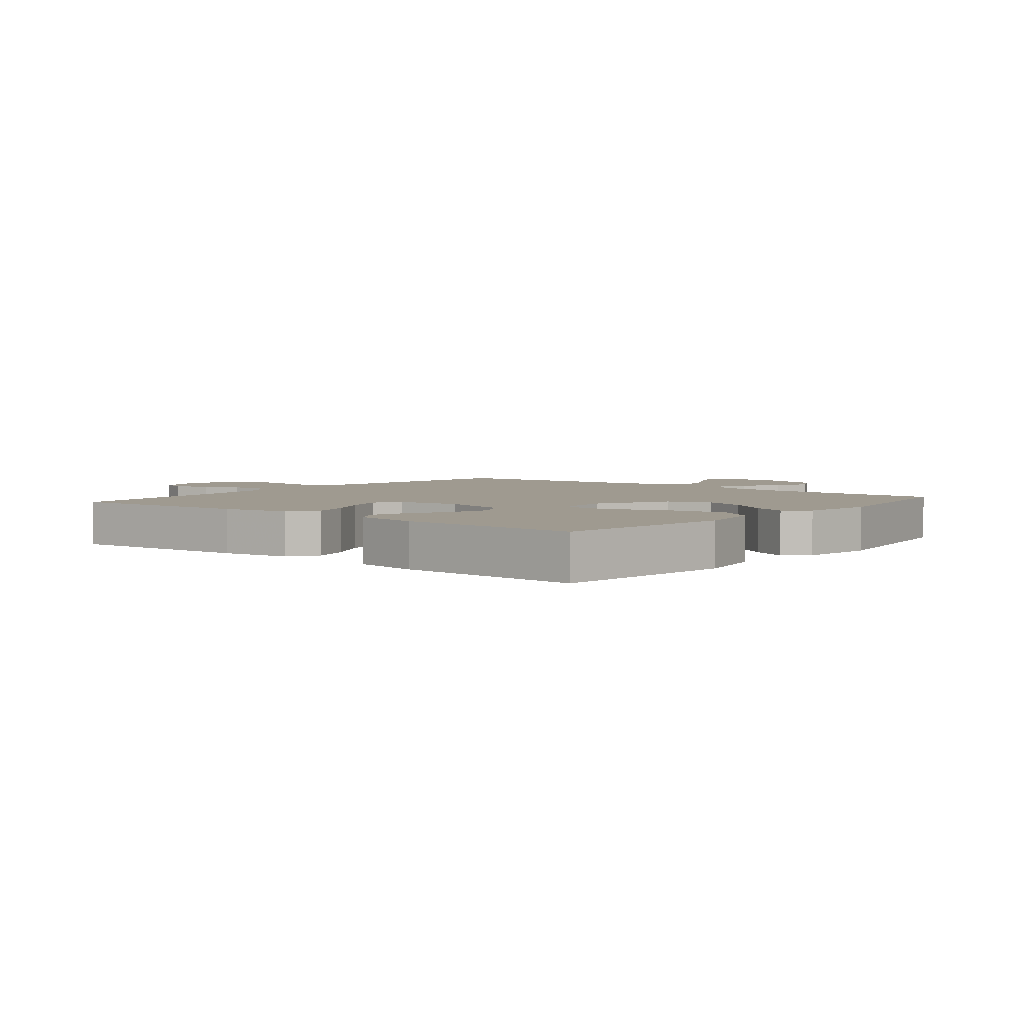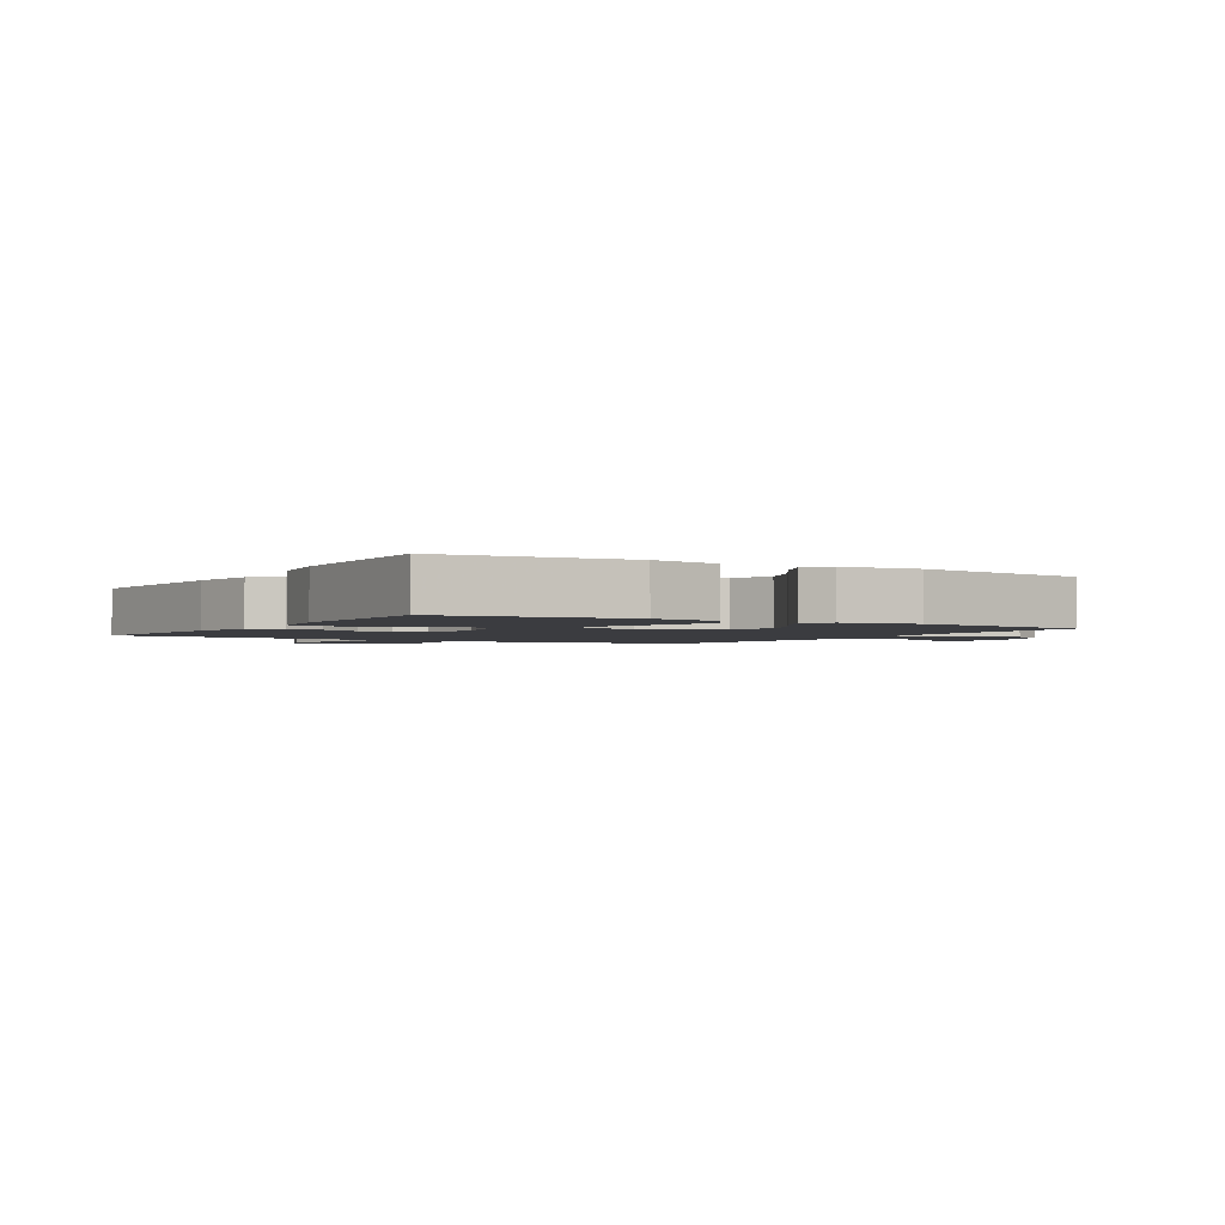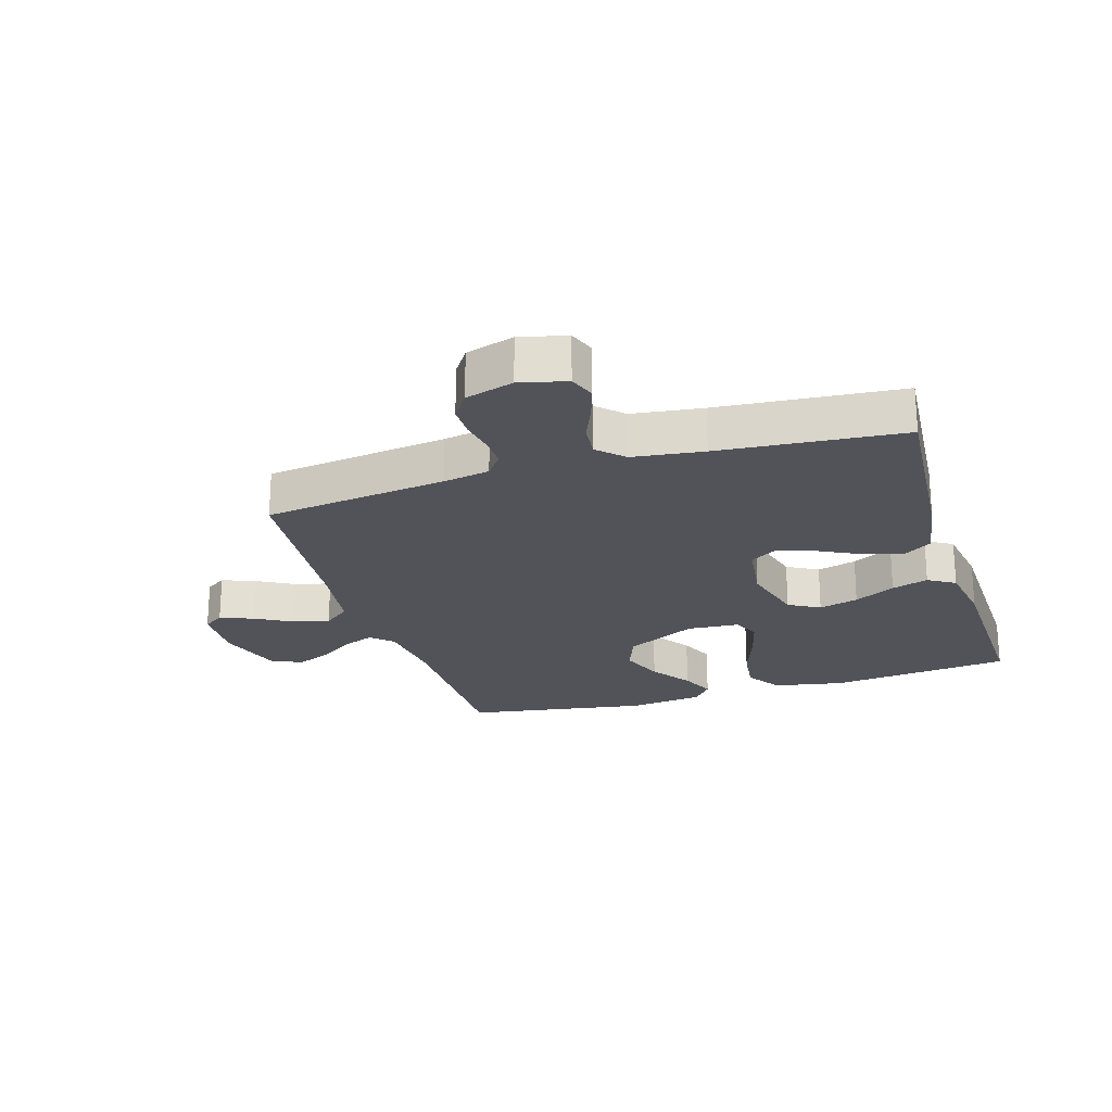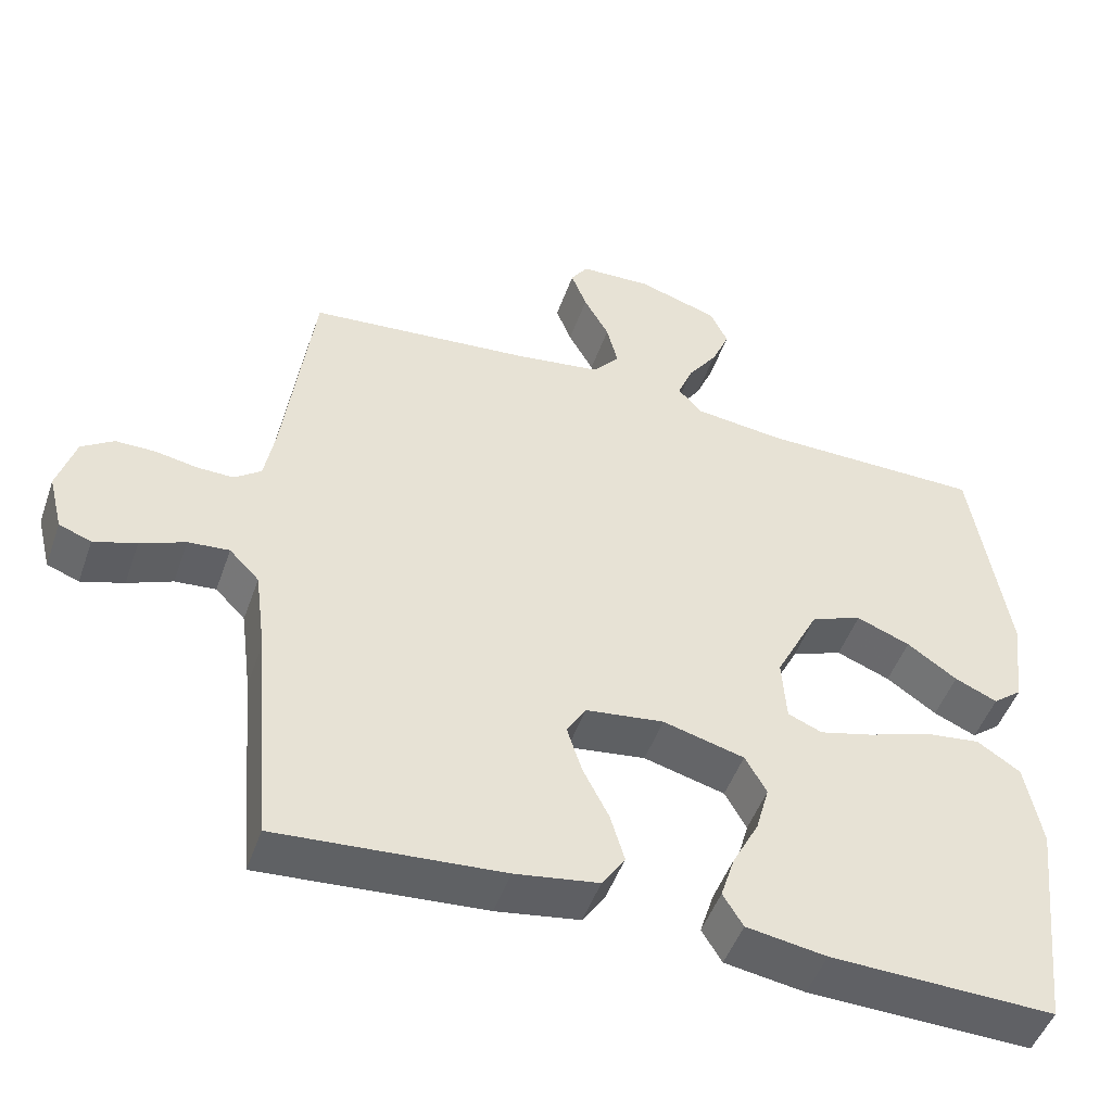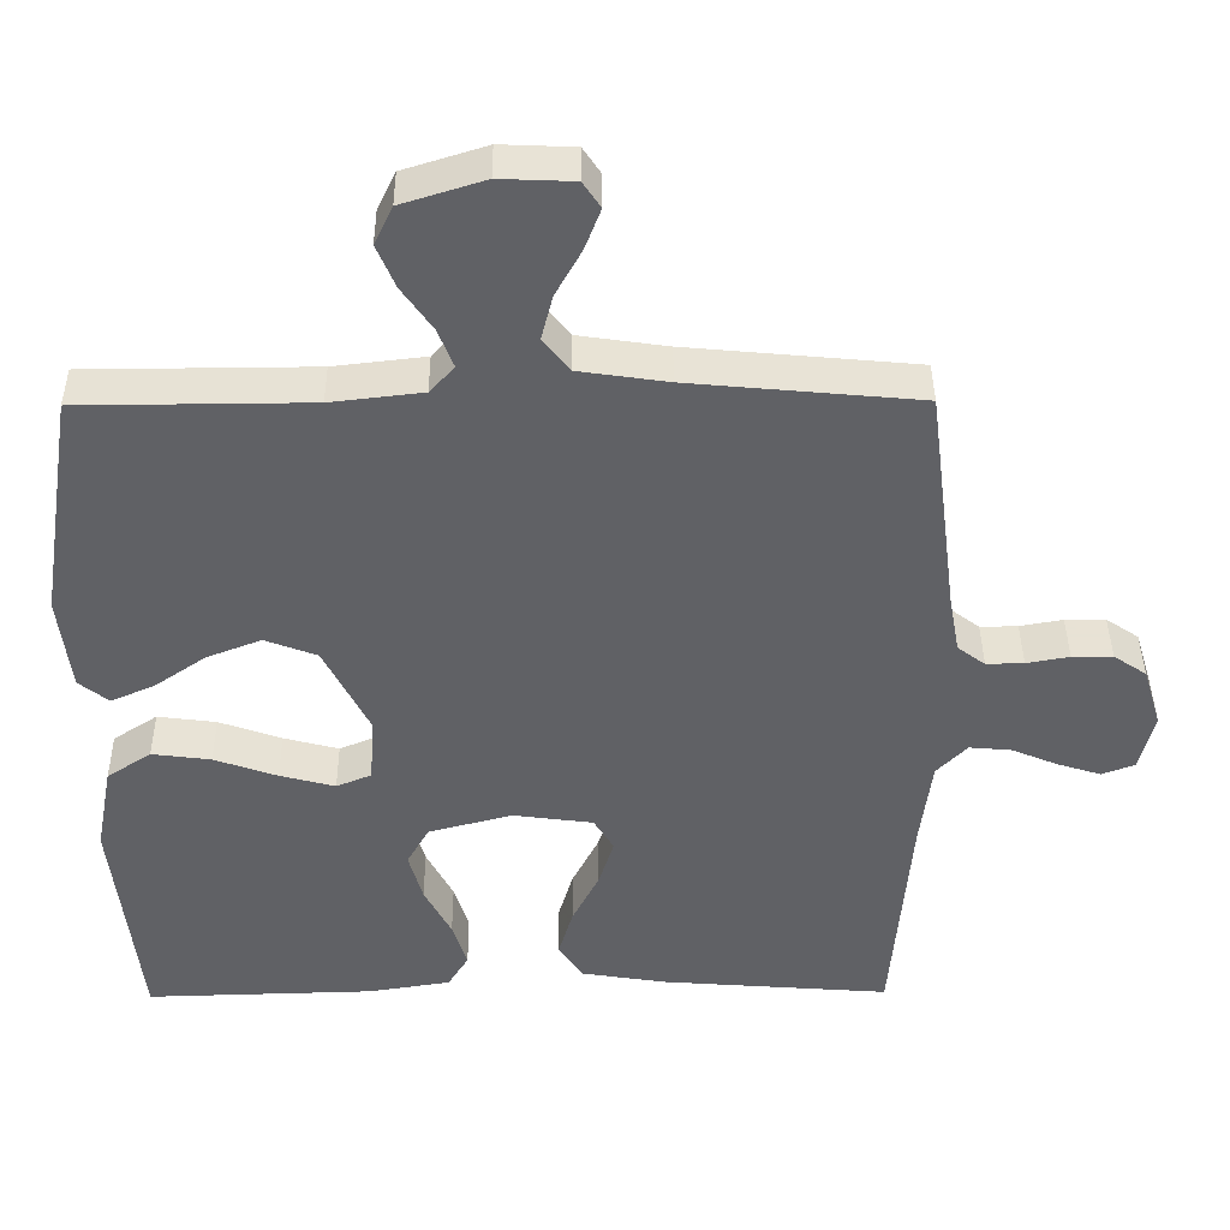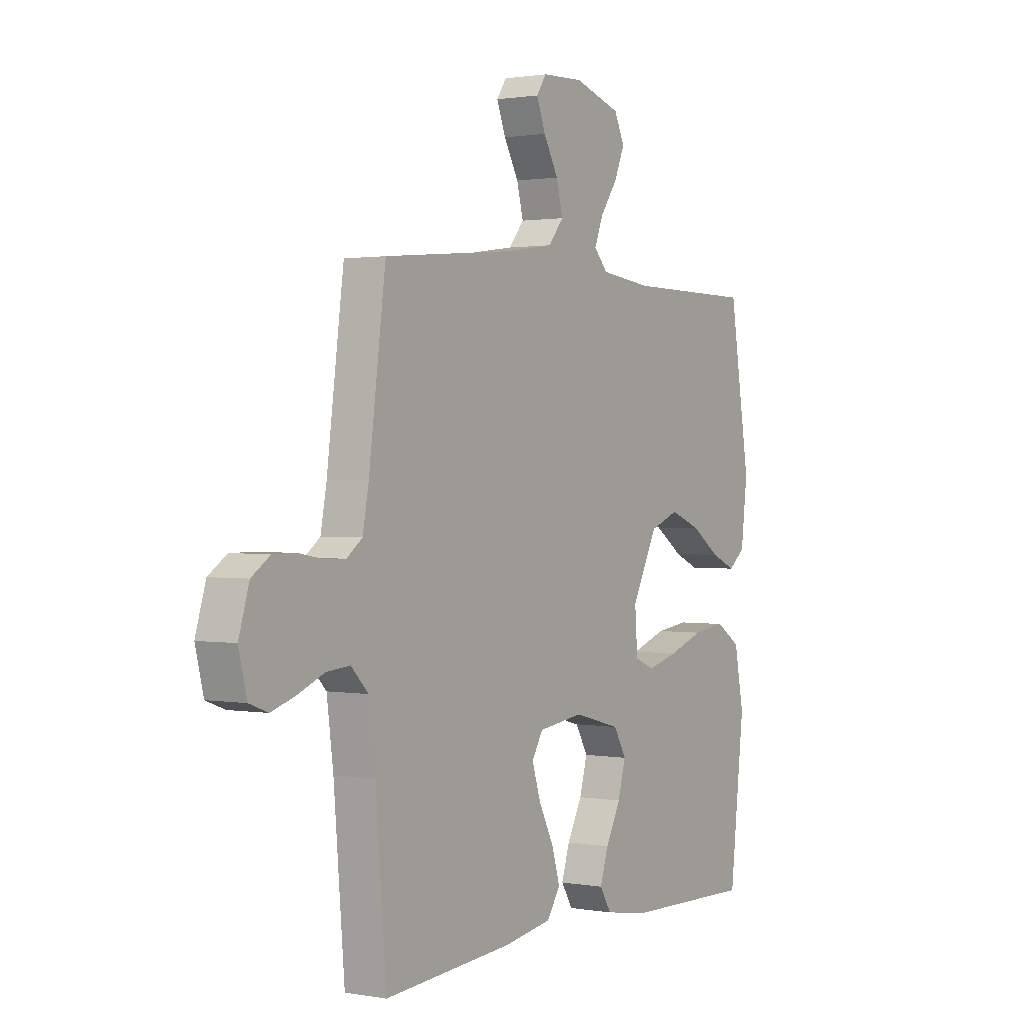
<metadata>
{"format":"obj","ext":"obj","renderer":"f3d","projection":"perspective","resolution":1024,"background":"white","views":[{"elev":3.9,"azim":-140.7,"up":"+Y"},{"elev":-2.1,"azim":-121.1,"up":"+Y"},{"elev":-22.6,"azim":107.1,"up":"+Y"},{"elev":-48.8,"azim":160.9,"up":"+Z"},{"elev":40.6,"azim":-0.5,"up":"+Z"},{"elev":1.2,"azim":122.8,"up":"+Z"}]}
</metadata>
<code>
v 0.5 0.07 0.5
v 0.539 0.07 0.2
v 0.553 0.07 0.124
v 0.589 0.07 0.097
v 0.638 0.07 0.098
v 0.694 0.07 0.108
v 0.747 0.07 0.108
v 0.79 0.07 0.079
v 0.814 0.07 0
v 0.795 0.07 -0.076
v 0.752 0.07 -0.092
v 0.695 0.07 -0.074
v 0.635 0.07 -0.049
v 0.58 0.07 -0.044
v 0.54 0.07 -0.085
v 0.525 0.07 -0.2
v 0.5 0.07 -0.5
v 0.2 0.07 -0.477
v 0.088 0.07 -0.459
v 0.057 0.07 -0.412
v 0.076 0.07 -0.348
v 0.111 0.07 -0.279
v 0.131 0.07 -0.216
v 0.105 0.07 -0.173
v 0 0.07 -0.159
v -0.109 0.07 -0.188
v -0.138 0.07 -0.239
v -0.12 0.07 -0.304
v -0.085 0.07 -0.371
v -0.066 0.07 -0.431
v -0.093 0.07 -0.475
v -0.2 0.07 -0.492
v -0.5 0.07 -0.5
v -0.534 0.07 -0.2
v -0.512 0.07 -0.085
v -0.454 0.07 -0.047
v -0.377 0.07 -0.057
v -0.295 0.07 -0.086
v -0.223 0.07 -0.105
v -0.177 0.07 -0.086
v -0.171 0.07 0
v -0.23 0.07 0.117
v -0.298 0.07 0.143
v -0.37 0.07 0.115
v -0.437 0.07 0.069
v -0.494 0.07 0.044
v -0.533 0.07 0.075
v -0.548 0.07 0.2
v -0.5 0.07 0.5
v -0.2 0.07 0.502
v -0.08 0.07 0.516
v -0.048 0.07 0.551
v -0.068 0.07 0.602
v -0.108 0.07 0.659
v -0.132 0.07 0.716
v -0.108 0.07 0.766
v 0 0.07 0.8
v 0.096 0.07 0.796
v 0.119 0.07 0.762
v 0.098 0.07 0.708
v 0.064 0.07 0.647
v 0.049 0.07 0.588
v 0.084 0.07 0.545
v 0.2 0.07 0.528
v 0.5 0 0.5
v 0.539 0 0.2
v 0.553 0 0.124
v 0.589 0 0.097
v 0.638 0 0.098
v 0.694 0 0.108
v 0.747 0 0.108
v 0.79 0 0.079
v 0.814 0 0
v 0.795 0 -0.076
v 0.752 0 -0.092
v 0.695 0 -0.074
v 0.635 0 -0.049
v 0.58 0 -0.044
v 0.54 0 -0.085
v 0.525 0 -0.2
v 0.5 0 -0.5
v 0.2 0 -0.477
v 0.088 0 -0.459
v 0.057 0 -0.412
v 0.076 0 -0.348
v 0.111 0 -0.279
v 0.131 0 -0.216
v 0.105 0 -0.173
v 0 0 -0.159
v -0.109 0 -0.188
v -0.138 0 -0.239
v -0.12 0 -0.304
v -0.085 0 -0.371
v -0.066 0 -0.431
v -0.093 0 -0.475
v -0.2 0 -0.492
v -0.5 0 -0.5
v -0.534 0 -0.2
v -0.512 0 -0.085
v -0.454 0 -0.047
v -0.377 0 -0.057
v -0.295 0 -0.086
v -0.223 0 -0.105
v -0.177 0 -0.086
v -0.171 0 0
v -0.23 0 0.117
v -0.298 0 0.143
v -0.37 0 0.115
v -0.437 0 0.069
v -0.494 0 0.044
v -0.533 0 0.075
v -0.548 0 0.2
v -0.5 0 0.5
v -0.2 0 0.502
v -0.08 0 0.516
v -0.048 0 0.551
v -0.068 0 0.602
v -0.108 0 0.659
v -0.132 0 0.716
v -0.108 0 0.766
v 0 0 0.8
v 0.096 0 0.796
v 0.119 0 0.762
v 0.098 0 0.708
v 0.064 0 0.647
v 0.049 0 0.588
v 0.084 0 0.545
v 0.2 0 0.528
f 58 59 60 61
f 58 61 62
f 57 58 62
f 56 57 62
f 53 54 55 56
f 52 53 56 62
f 51 52 62 63
f 47 48 49 50
f 47 50 51
f 44 45 46 47
f 43 44 47 51
f 42 43 51 63
f 35 36 37 38
f 35 38 39
f 34 35 39
f 33 34 39
f 32 33 39 40
f 28 29 30 31
f 27 28 31 32
f 19 20 21 22
f 19 22 23
f 16 17 18 19
f 15 16 19 23
f 14 15 23 24
f 10 11 12 13
f 8 9 10 13
f 8 13 14
f 5 6 7 8
f 4 5 8 14
f 3 4 14 24
f 64 1 2
f 41 42 63 64
f 27 32 40 41
f 26 27 41 64
f 25 26 64 2
f 2 3 24 25
f 125 124 123 122
f 126 125 122
f 126 122 121
f 126 121 120
f 120 119 118 117
f 126 120 117 116
f 127 126 116 115
f 114 113 112 111
f 115 114 111
f 111 110 109 108
f 115 111 108 107
f 127 115 107 106
f 102 101 100 99
f 103 102 99
f 103 99 98
f 103 98 97
f 104 103 97 96
f 95 94 93 92
f 96 95 92 91
f 86 85 84 83
f 87 86 83
f 83 82 81 80
f 87 83 80 79
f 88 87 79 78
f 77 76 75 74
f 77 74 73 72
f 78 77 72
f 72 71 70 69
f 78 72 69 68
f 88 78 68 67
f 66 65 128
f 128 127 106 105
f 105 104 96 91
f 128 105 91 90
f 66 128 90 89
f 89 88 67 66
f 1 65 66 2
f 2 66 67 3
f 3 67 68 4
f 4 68 69 5
f 5 69 70 6
f 6 70 71 7
f 7 71 72 8
f 8 72 73 9
f 9 73 74 10
f 10 74 75 11
f 11 75 76 12
f 12 76 77 13
f 13 77 78 14
f 14 78 79 15
f 15 79 80 16
f 16 80 81 17
f 17 81 82 18
f 18 82 83 19
f 19 83 84 20
f 20 84 85 21
f 21 85 86 22
f 22 86 87 23
f 23 87 88 24
f 24 88 89 25
f 25 89 90 26
f 26 90 91 27
f 27 91 92 28
f 28 92 93 29
f 29 93 94 30
f 30 94 95 31
f 31 95 96 32
f 32 96 97 33
f 33 97 98 34
f 34 98 99 35
f 35 99 100 36
f 36 100 101 37
f 37 101 102 38
f 38 102 103 39
f 39 103 104 40
f 40 104 105 41
f 41 105 106 42
f 42 106 107 43
f 43 107 108 44
f 44 108 109 45
f 45 109 110 46
f 46 110 111 47
f 47 111 112 48
f 48 112 113 49
f 49 113 114 50
f 50 114 115 51
f 51 115 116 52
f 52 116 117 53
f 53 117 118 54
f 54 118 119 55
f 55 119 120 56
f 56 120 121 57
f 57 121 122 58
f 58 122 123 59
f 59 123 124 60
f 60 124 125 61
f 61 125 126 62
f 62 126 127 63
f 63 127 128 64
f 64 128 65 1

</code>
